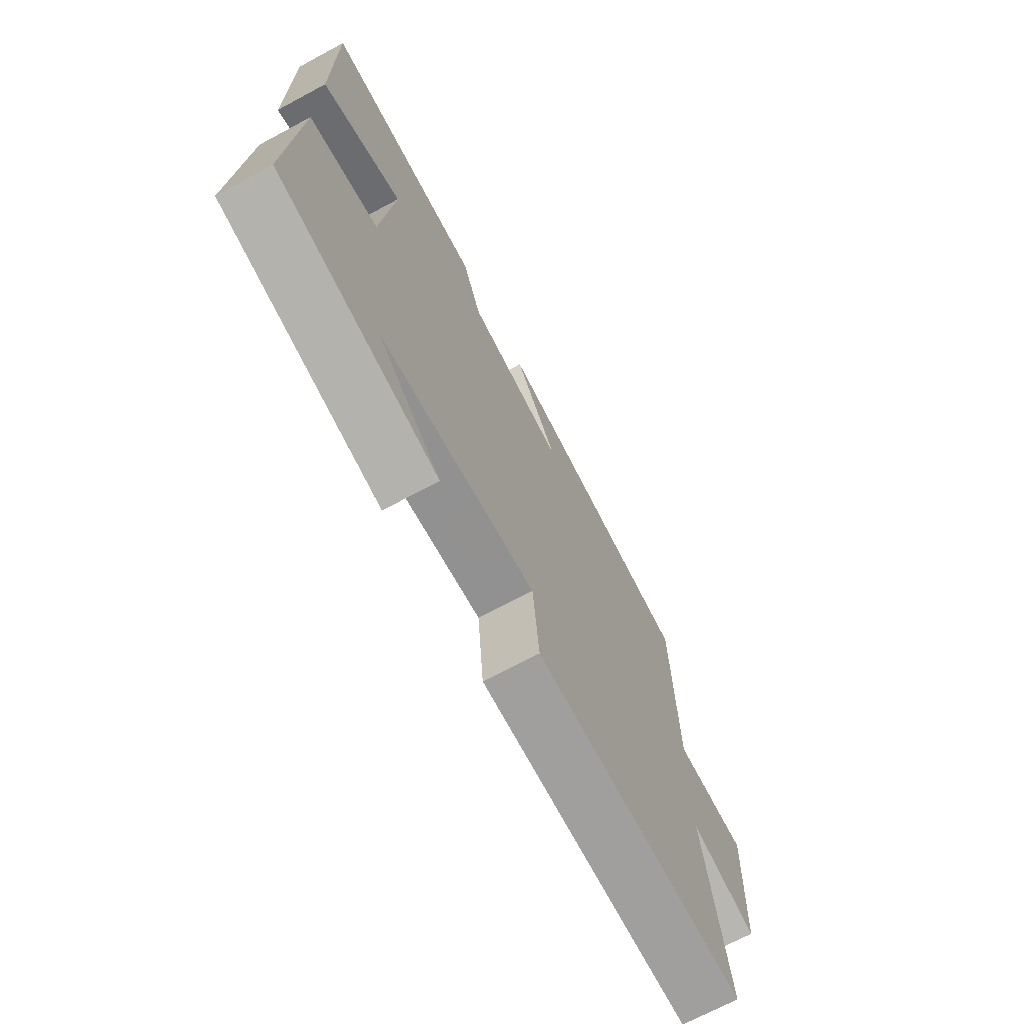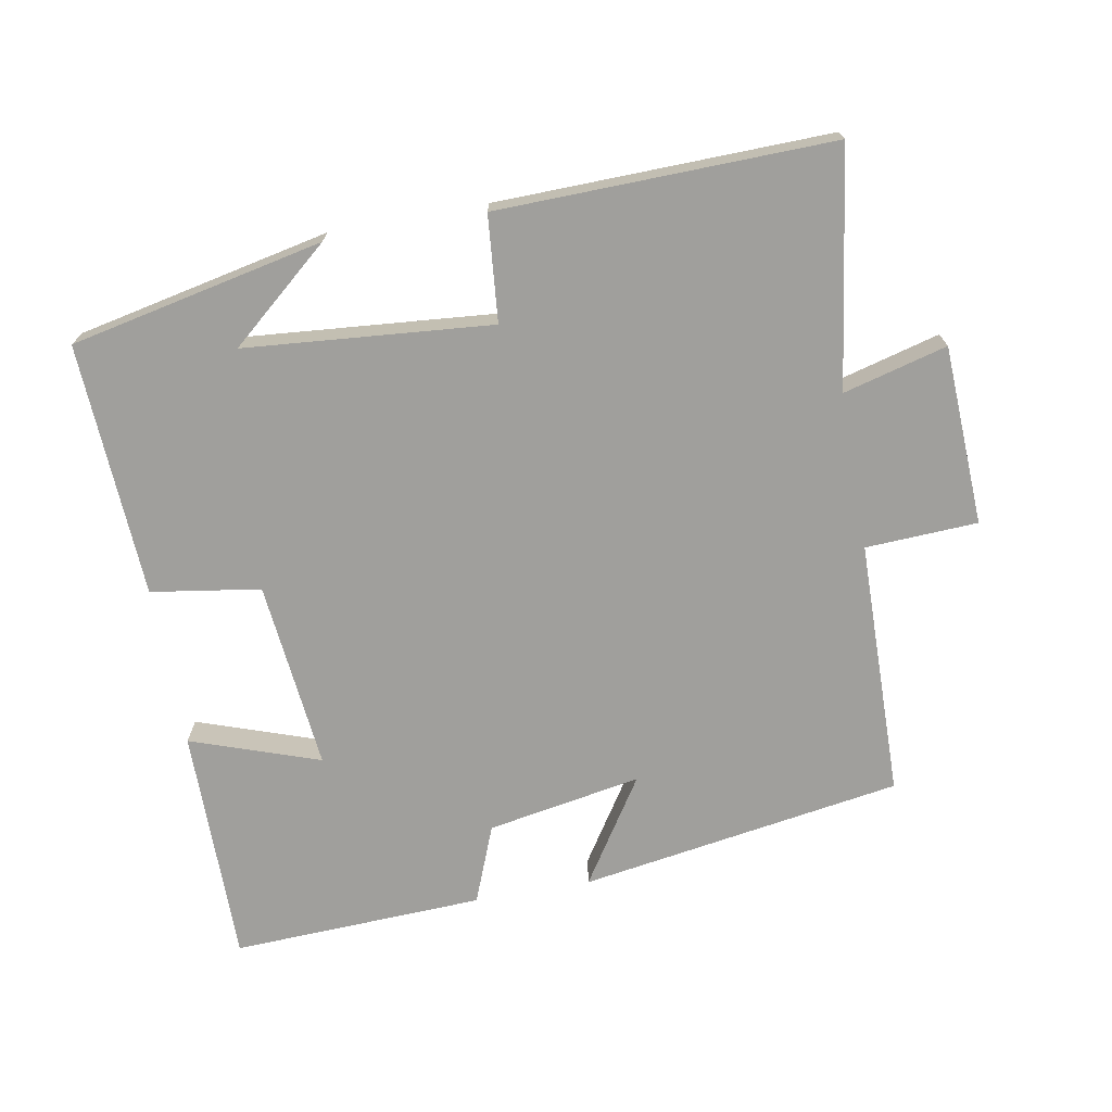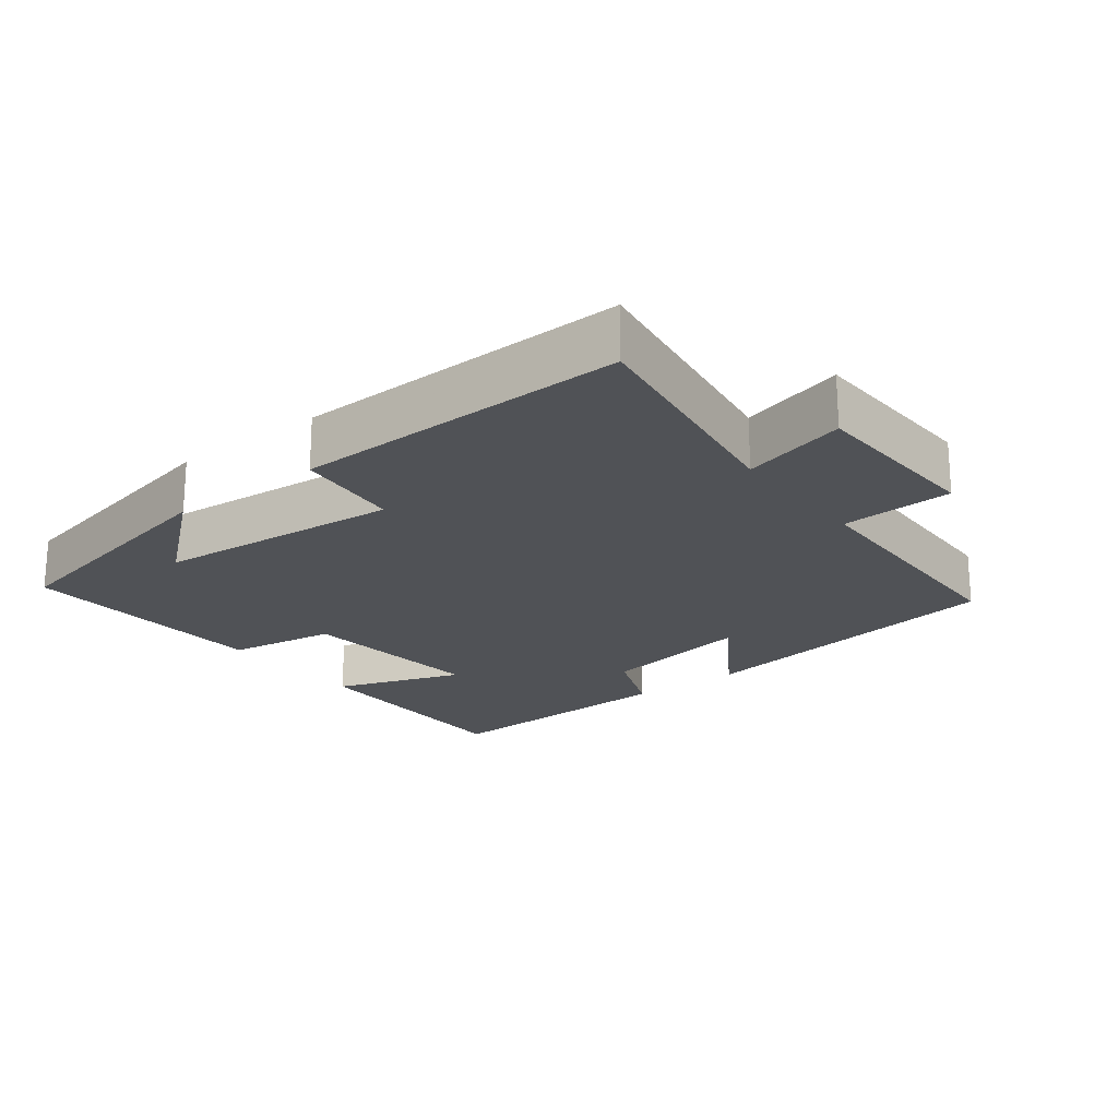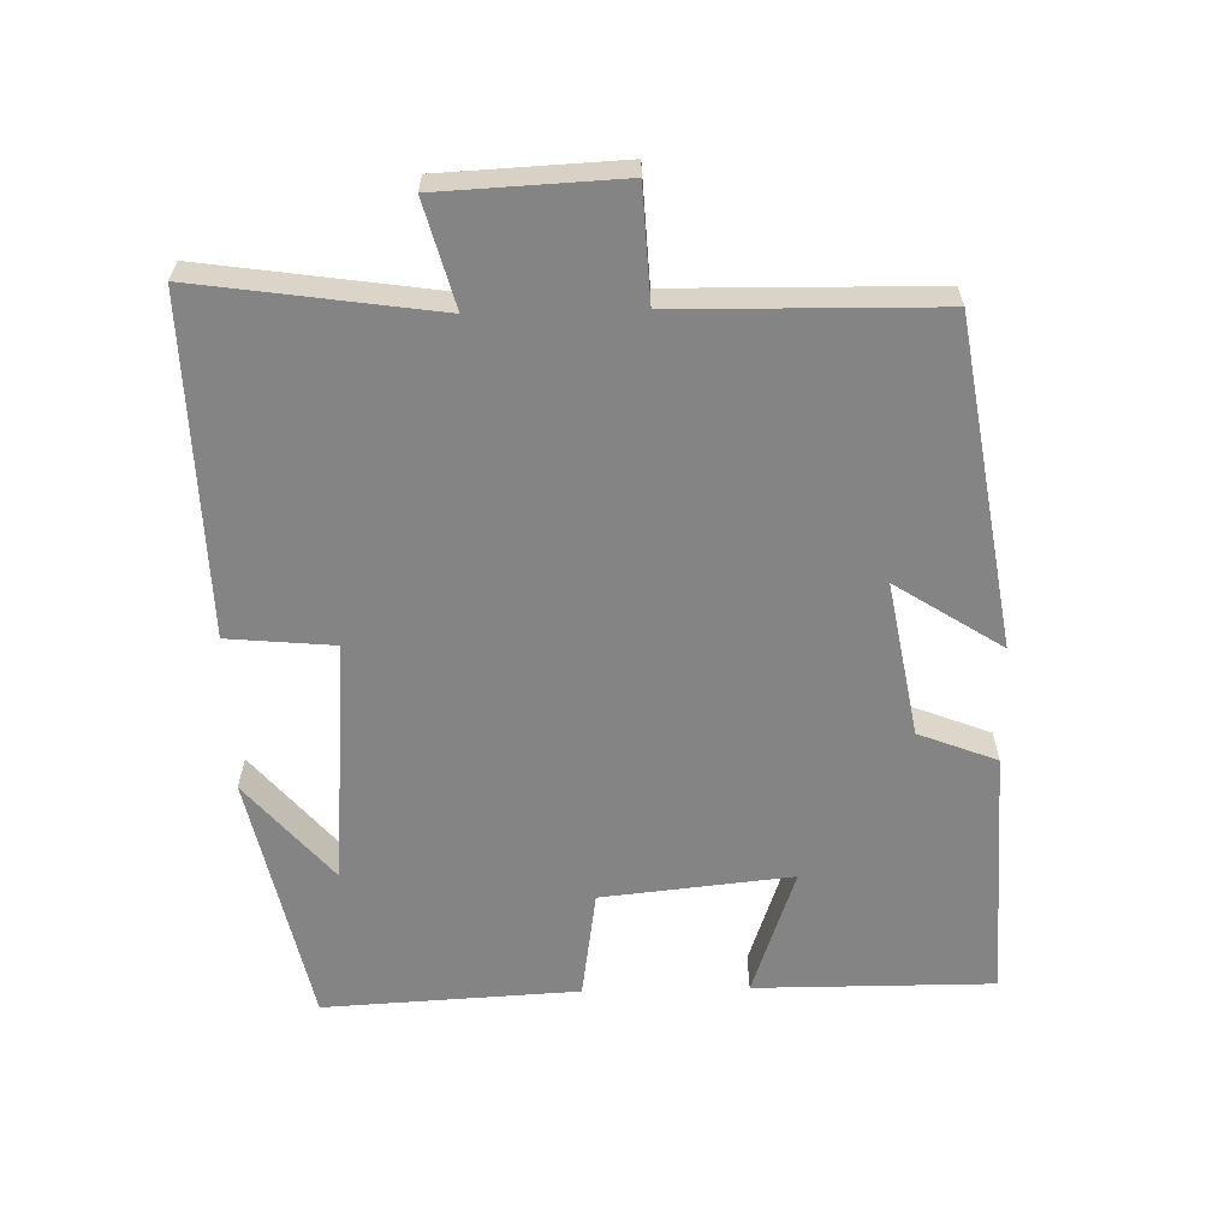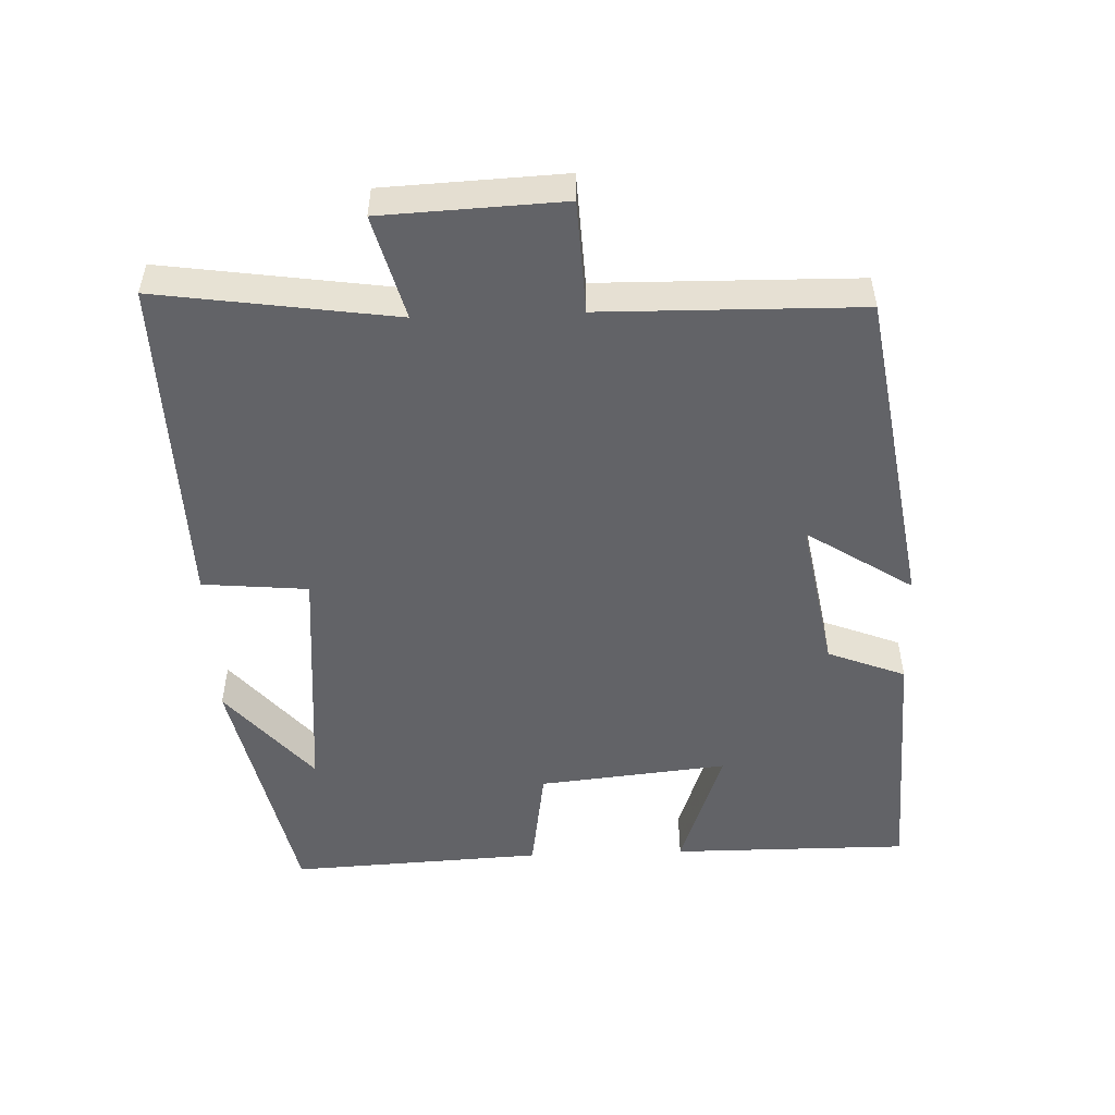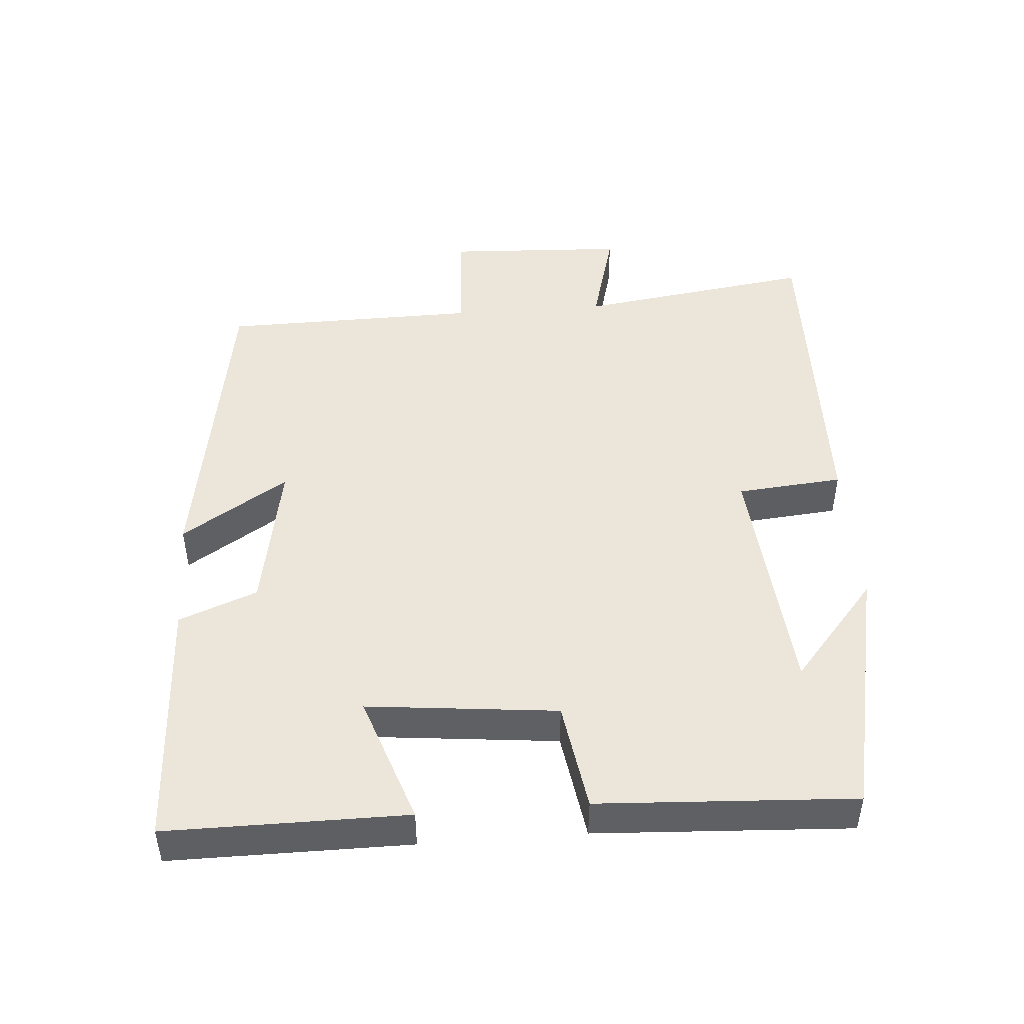
<metadata>
{"format":"obj","ext":"obj","renderer":"f3d","projection":"perspective","resolution":1024,"background":"white","views":[{"elev":-70.2,"azim":118.2,"up":"+Z"},{"elev":-71.2,"azim":-169.8,"up":"+Y"},{"elev":-21.0,"azim":-142.6,"up":"+Y"},{"elev":-61.5,"azim":-88.6,"up":"+Y"},{"elev":-51.0,"azim":-87.9,"up":"+Y"},{"elev":46.8,"azim":85.7,"up":"+Y"}]}
</metadata>
<code>
v -0.494 0.07 0.425
v -0.03 0.07 0.5
v -0.128 0.07 0.348
v 0.094 0.07 0.388
v 0.138 0.07 0.5
v 0.501 0.07 0.516
v 0.5 0.07 0.174
v 0.315 0.07 0.238
v 0.343 0.07 -0.034
v 0.5 0.07 -0.058
v 0.519 0.07 -0.423
v 0.155 0.07 -0.5
v 0.299 0.07 -0.378
v -0.055 0.07 -0.348
v -0.069 0.07 -0.5
v -0.549 0.07 -0.511
v -0.5 0.07 -0.171
v -0.649 0.07 -0.211
v -0.661 0.07 0.047
v -0.5 0.07 0.055
v -0.494 0 0.425
v -0.03 0 0.5
v -0.128 0 0.348
v 0.094 0 0.388
v 0.138 0 0.5
v 0.501 0 0.516
v 0.5 0 0.174
v 0.315 0 0.238
v 0.343 0 -0.034
v 0.5 0 -0.058
v 0.519 0 -0.423
v 0.155 0 -0.5
v 0.299 0 -0.378
v -0.055 0 -0.348
v -0.069 0 -0.5
v -0.549 0 -0.511
v -0.5 0 -0.171
v -0.649 0 -0.211
v -0.661 0 0.047
v -0.5 0 0.055
f 17 18 19 20
f 1 2 3
f 20 1 3
f 17 20 3
f 16 17 3
f 15 16 3
f 14 15 3
f 13 14 3 4
f 11 12 13
f 9 10 11 13
f 13 4 5
f 9 13 5
f 8 9 5
f 5 6 7 8
f 40 39 38 37
f 23 22 21
f 23 21 40
f 23 40 37
f 23 37 36
f 23 36 35
f 23 35 34
f 24 23 34 33
f 33 32 31
f 33 31 30 29
f 25 24 33
f 25 33 29
f 25 29 28
f 28 27 26 25
f 1 21 22 2
f 2 22 23 3
f 3 23 24 4
f 4 24 25 5
f 5 25 26 6
f 6 26 27 7
f 7 27 28 8
f 8 28 29 9
f 9 29 30 10
f 10 30 31 11
f 11 31 32 12
f 12 32 33 13
f 13 33 34 14
f 14 34 35 15
f 15 35 36 16
f 16 36 37 17
f 17 37 38 18
f 18 38 39 19
f 19 39 40 20
f 20 40 21 1

</code>
